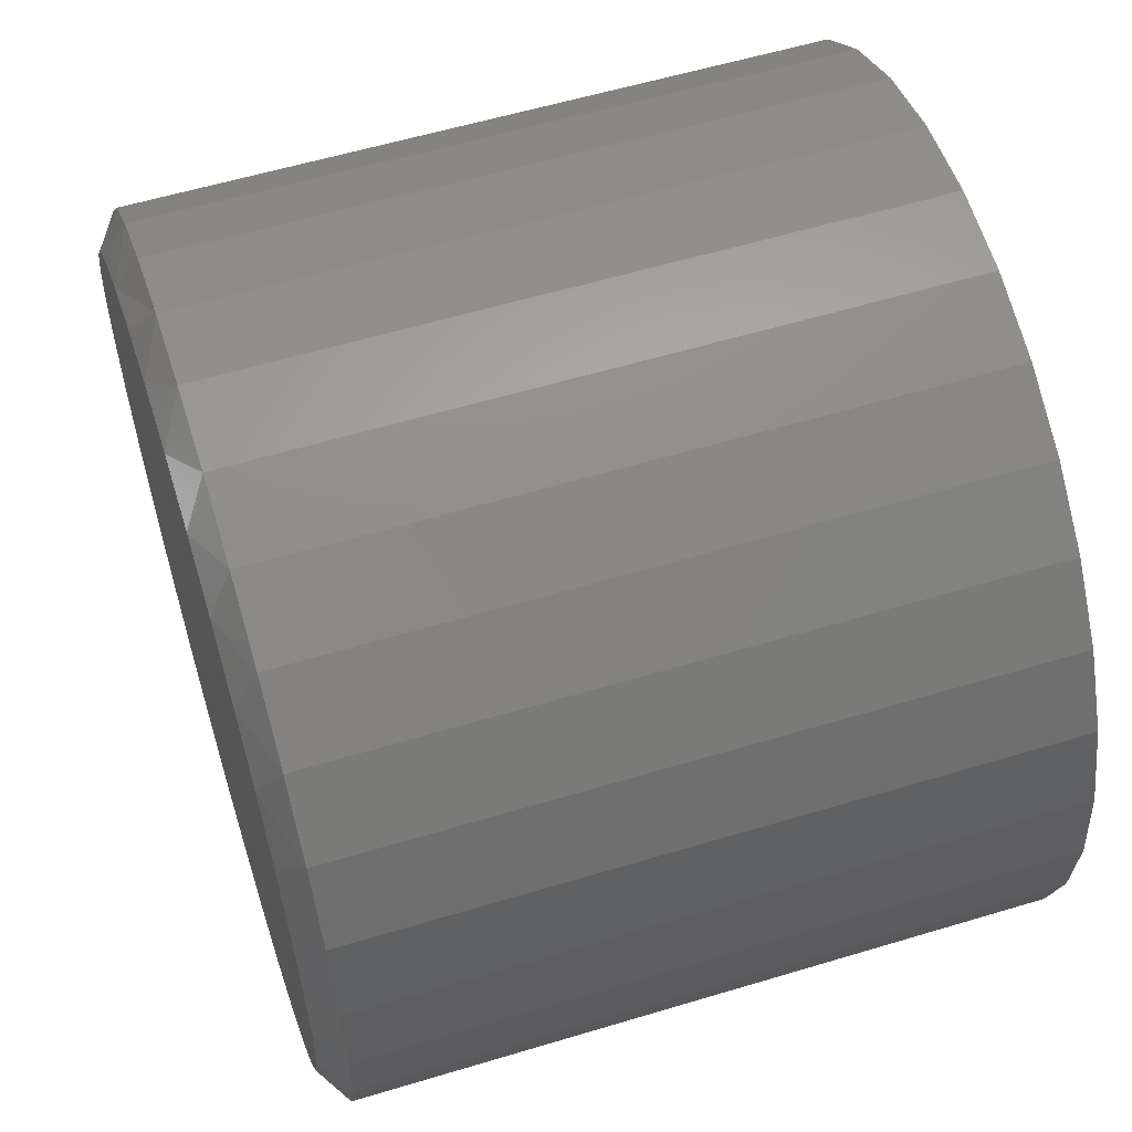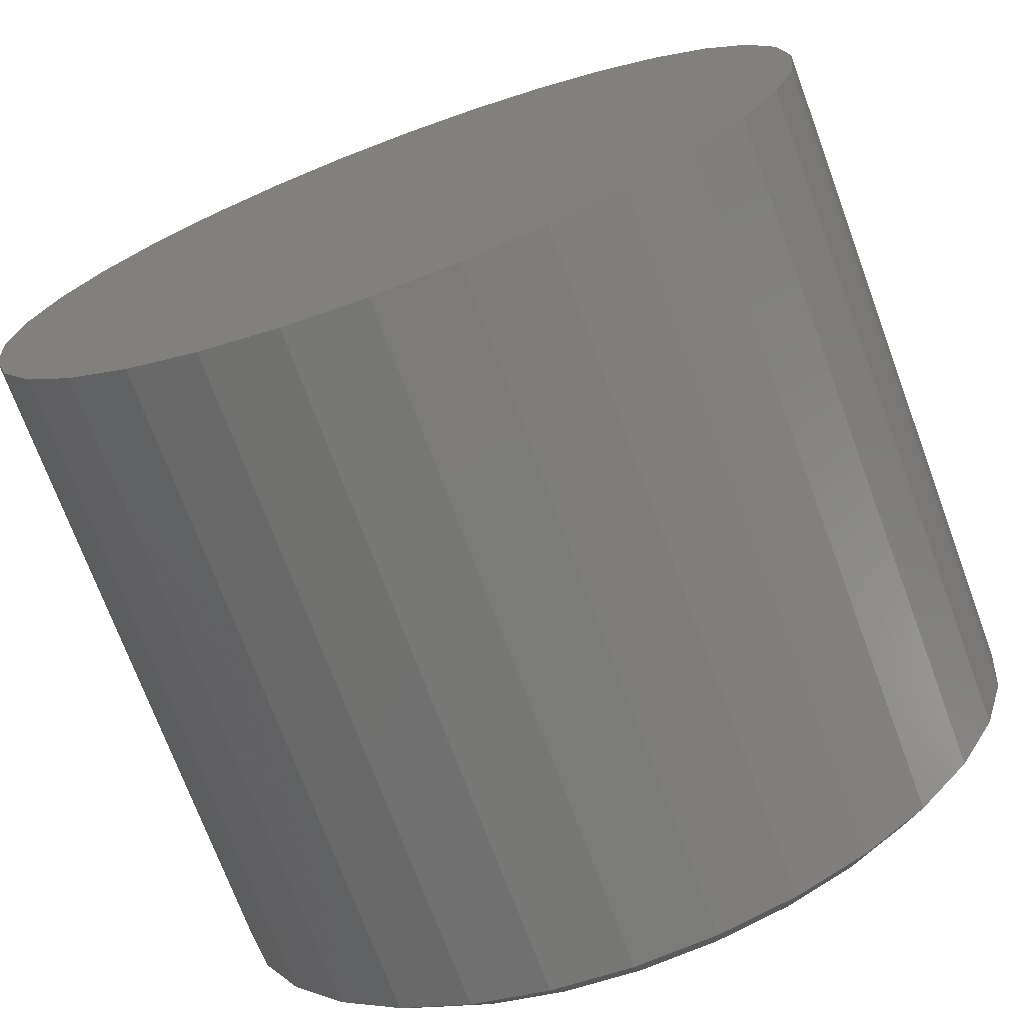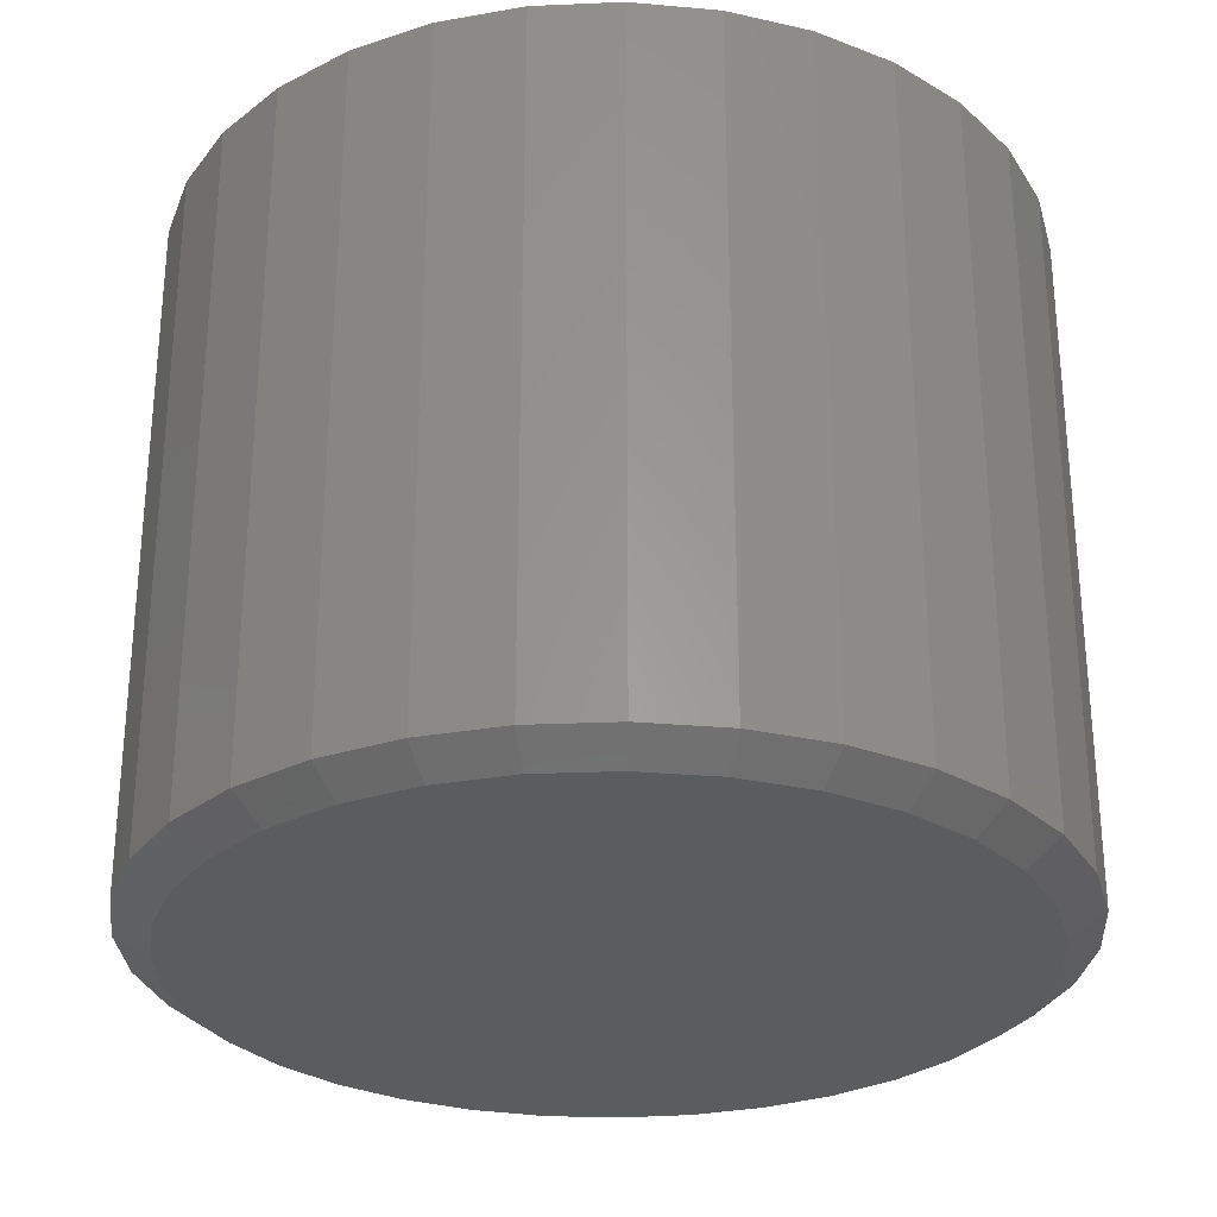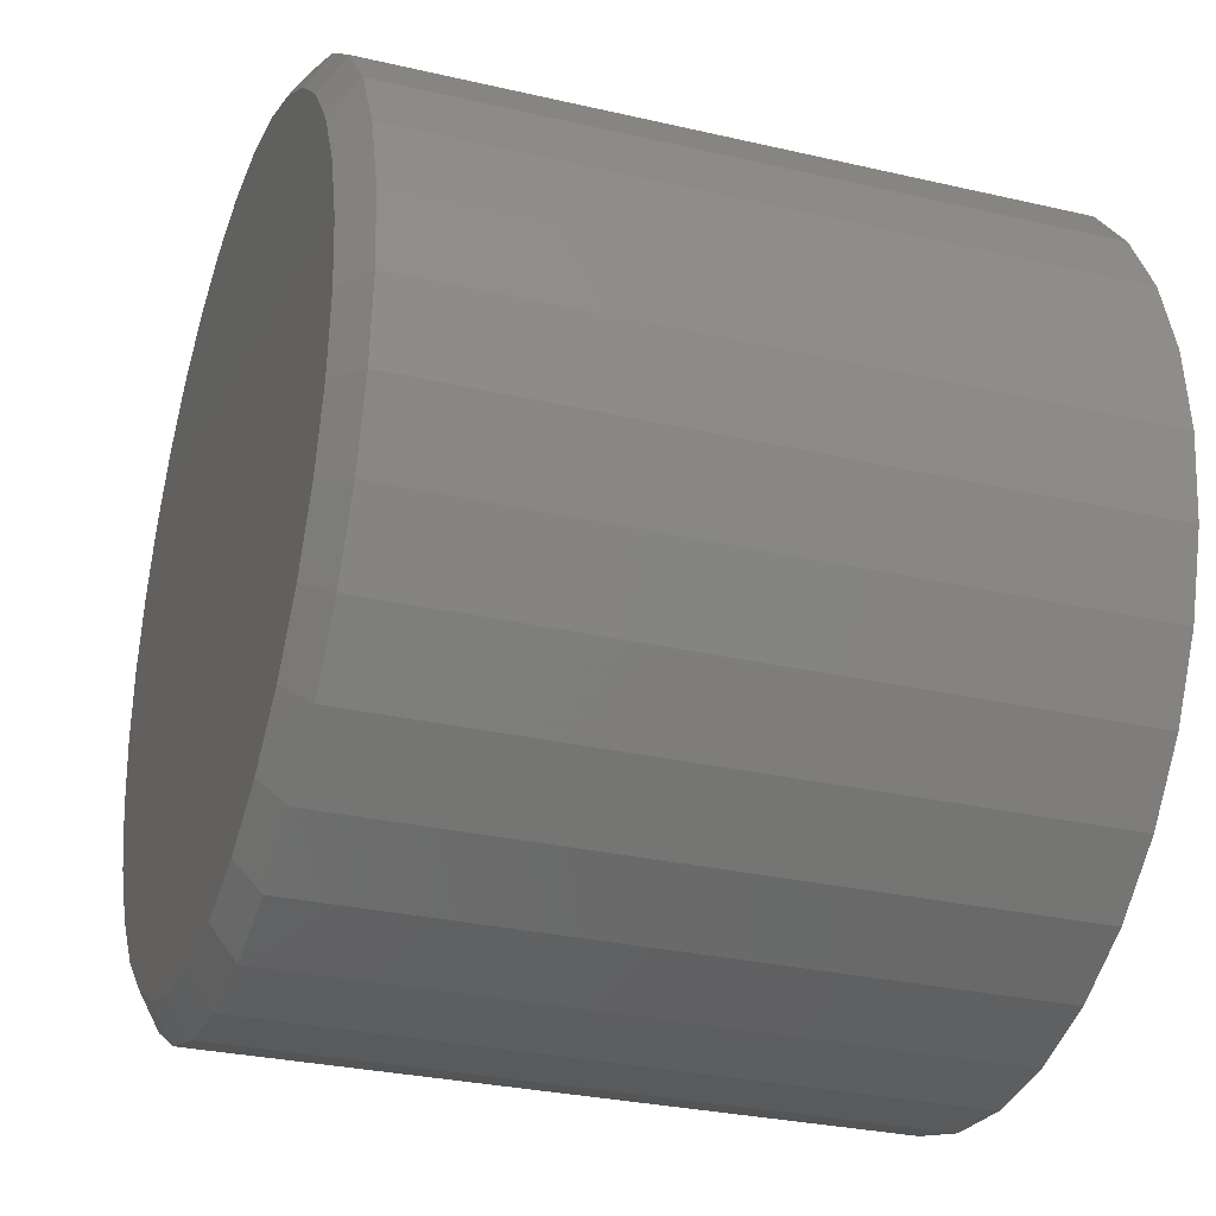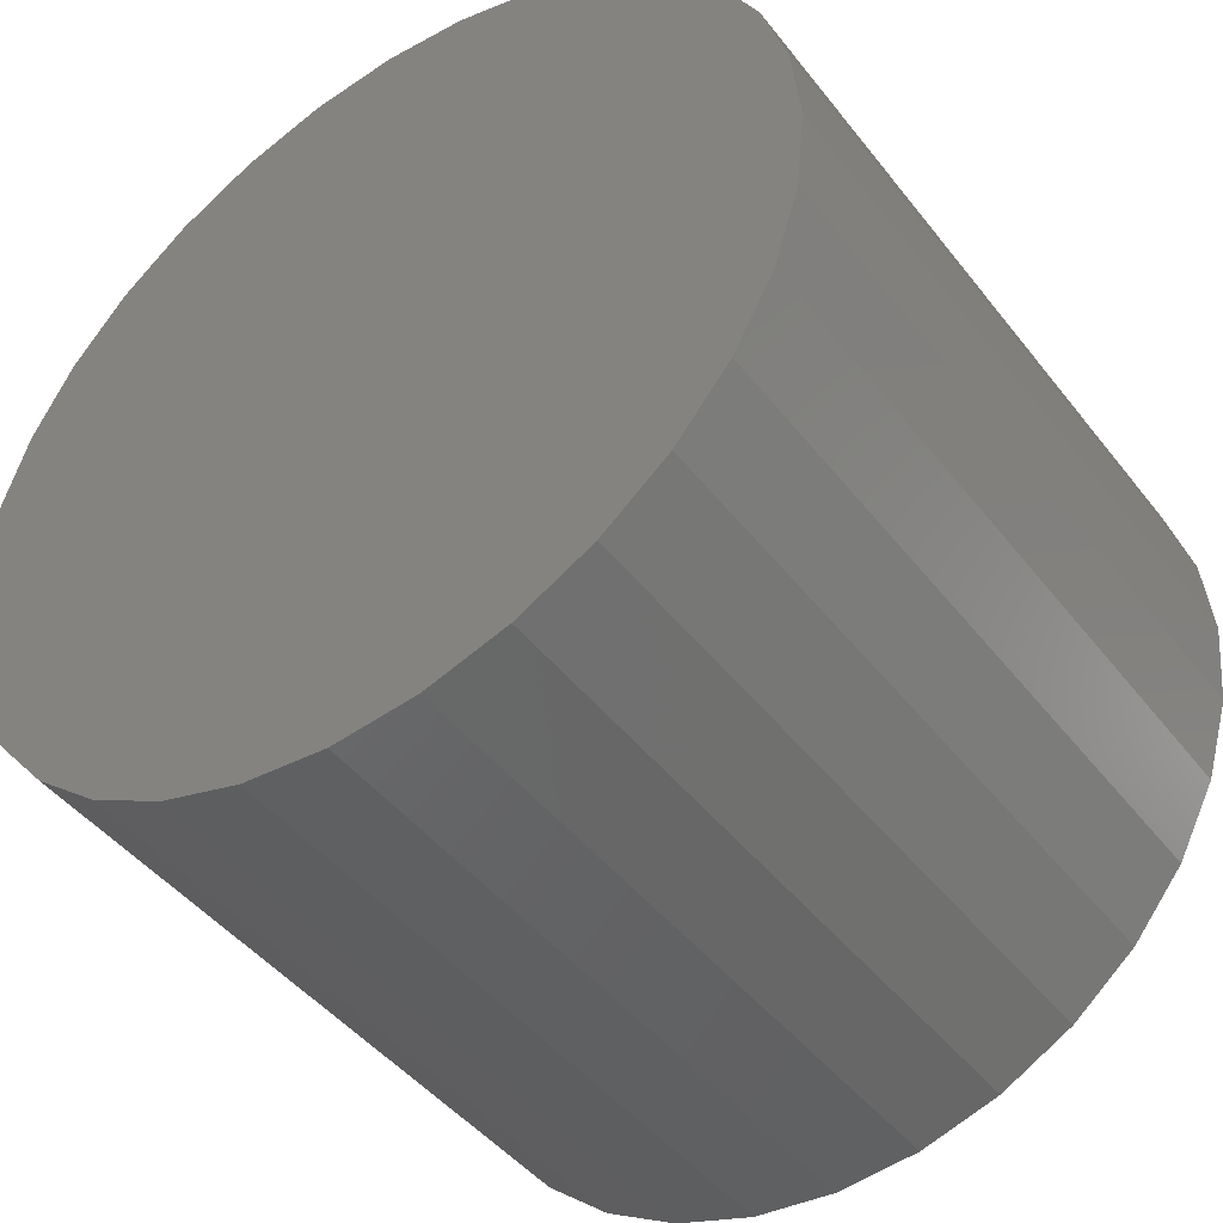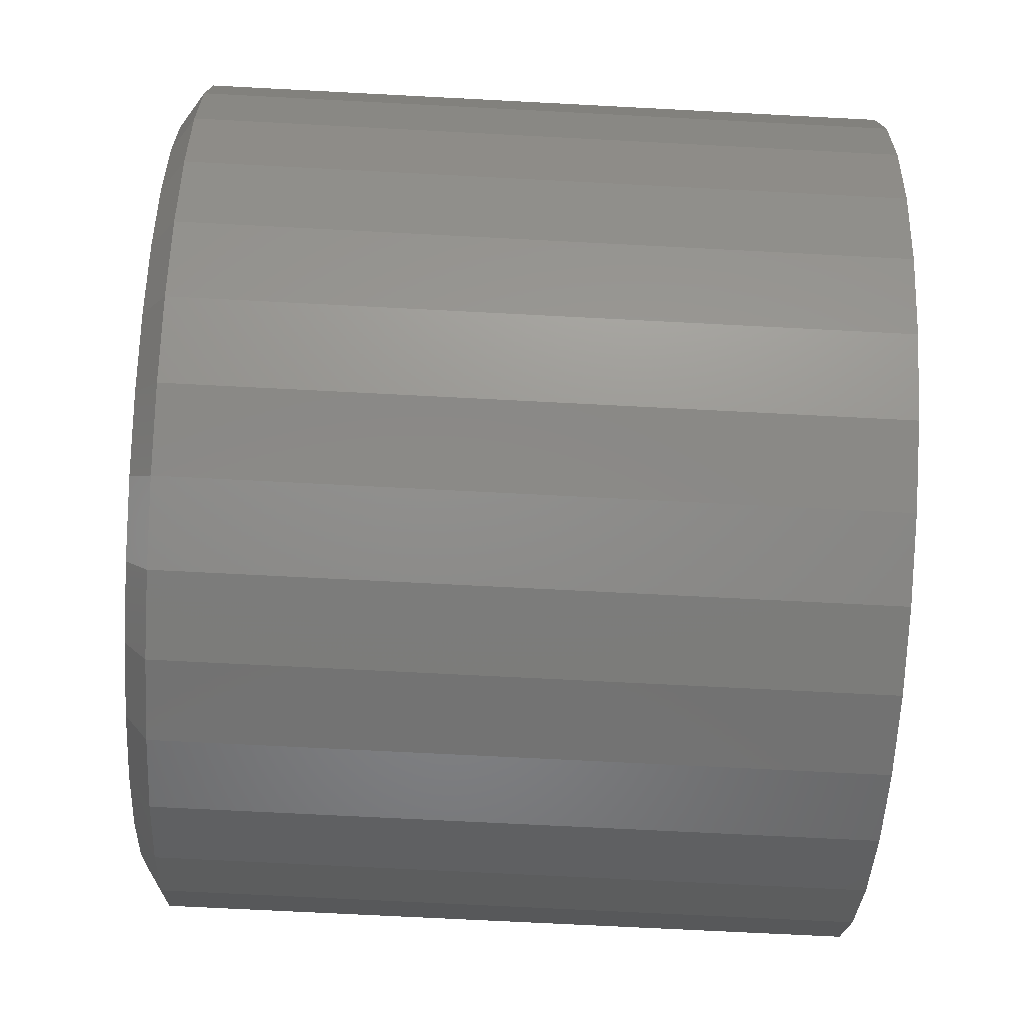
<metadata>
{"format":"stl","ext":"stl","renderer":"f3d","projection":"perspective","resolution":1024,"background":"white","views":[{"elev":57.6,"azim":-107.4,"up":"+Y"},{"elev":-72.2,"azim":20.3,"up":"+Y"},{"elev":-28.7,"azim":-35.7,"up":"+Z"},{"elev":-29.5,"azim":-108.9,"up":"+Y"},{"elev":-45.1,"azim":35.3,"up":"+Y"},{"elev":-69.7,"azim":-93.0,"up":"+Y"}]}
</metadata>
<code>
# stl→obj: 97 verts, 190 faces
v -0.06347 0.2567 0
v -0.01617 0.2656 0
v 0.03195 0.2656 0
v 0.07926 0.2567 0
v 0.05877 -0.2498 0
v -0.04298 -0.2498 0
v 0.1077 -0.235 0
v 0.007896 -0.2549 0
v -0.0919 -0.235 0
v -0.137 -0.2109 0
v 0.1528 -0.2109 0
v -0.1765 -0.1785 0
v 0.1923 -0.1785 0
v -0.2089 -0.139 0
v 0.2247 -0.139 0
v -0.233 -0.09387 0
v 0.2488 -0.09387 0
v -0.2479 -0.04496 0
v 0.2637 -0.04495 0
v -0.2529 0.005919 0
v 0.2687 0.005921 0
v -0.2484 0.05384 0
v 0.2642 0.05384 0
v -0.2353 0.1001 0
v 0.2511 0.1001 0
v -0.2138 0.1432 0
v 0.2296 0.1432 0
v -0.1848 0.1816 0
v 0.2006 0.1816 0
v -0.1493 0.214 0
v 0.165 0.214 0
v -0.1083 0.2394 0
v 0.1241 0.2394 0
v 0.2921 0.005921 0.01562
v 0.2921 0.005921 0.4688
v 0.2866 -0.04953 0.01562
v 0.2866 -0.04953 0.4688
v 0.2705 -0.1028 0.01562
v 0.2705 -0.1028 0.4688
v 0.2442 -0.152 0.01562
v 0.2442 -0.152 0.4688
v 0.2089 -0.195 0.01562
v 0.2089 -0.195 0.4688
v 0.1658 -0.2304 0.01562
v 0.1658 -0.2304 0.4688
v 0.1167 -0.2567 0.01562
v 0.1167 -0.2567 0.4688
v 0.06334 -0.2728 0.01562
v 0.06334 -0.2728 0.4688
v 0.007895 -0.2783 0.01562
v 0.007895 -0.2783 0.4688
v -0.04755 -0.2728 0.01562
v -0.04755 -0.2728 0.4688
v -0.1009 -0.2567 0.01562
v -0.1009 -0.2567 0.4688
v -0.15 -0.2304 0.01562
v -0.15 -0.2304 0.4688
v -0.1931 -0.195 0.01562
v -0.1931 -0.195 0.4688
v -0.2284 -0.152 0.01562
v -0.2284 -0.152 0.4688
v -0.2547 -0.1028 0.01562
v -0.2547 -0.1028 0.4688
v -0.2709 -0.04953 0.01562
v -0.2709 -0.04953 0.4688
v -0.2763 0.005921 0.01562
v -0.2763 0.005921 0.4688
v -0.2709 0.06137 0.01562
v -0.2709 0.06137 0.4688
v -0.2547 0.1147 0.01562
v -0.2547 0.1147 0.4688
v -0.2284 0.1638 0.01562
v -0.2284 0.1638 0.4688
v -0.1931 0.2069 0.01562
v -0.1931 0.2069 0.4688
v -0.15 0.2422 0.01562
v -0.15 0.2422 0.4688
v -0.1009 0.2685 0.01562
v -0.1009 0.2685 0.4688
v -0.04755 0.2847 0.01562
v -0.04755 0.2847 0.4688
v 0.007895 0.2901 0.01562
v 0.007895 0.2901 0.4688
v 0.06334 0.2847 0.01562
v 0.06334 0.2847 0.4688
v 0.1167 0.2685 0.01562
v 0.1167 0.2685 0.4688
v 0.1658 0.2422 0.01562
v 0.1658 0.2422 0.4688
v 0.2089 0.2069 0.01562
v 0.2089 0.2069 0.4688
v 0.2442 0.1638 0.01562
v 0.2442 0.1638 0.4688
v 0.2705 0.1147 0.01562
v 0.2705 0.1147 0.4688
v 0.2866 0.06137 0.01562
v 0.2866 0.06137 0.4688
f 1 2 3
f 4 1 3
f 5 6 7
f 8 6 5
f 6 9 7
f 7 9 10
f 7 10 11
f 11 10 12
f 11 12 13
f 13 12 14
f 13 14 15
f 15 14 16
f 15 16 17
f 17 16 18
f 17 18 19
f 19 18 20
f 19 20 21
f 21 20 22
f 21 22 23
f 23 22 24
f 23 24 25
f 25 24 26
f 25 26 27
f 27 26 28
f 27 28 29
f 29 28 30
f 29 30 31
f 31 30 32
f 31 32 33
f 33 32 1
f 33 1 4
f 34 35 36
f 36 35 37
f 36 37 38
f 38 37 39
f 38 39 40
f 40 39 41
f 40 41 42
f 42 41 43
f 42 43 44
f 44 43 45
f 44 45 46
f 46 45 47
f 46 47 48
f 48 47 49
f 48 49 50
f 50 49 51
f 50 51 52
f 52 51 53
f 52 53 54
f 54 53 55
f 54 55 56
f 56 55 57
f 56 57 58
f 58 57 59
f 58 59 60
f 60 59 61
f 60 61 62
f 62 61 63
f 62 63 64
f 64 63 65
f 64 65 66
f 66 65 67
f 66 67 68
f 68 67 69
f 68 69 70
f 70 69 71
f 70 71 72
f 72 71 73
f 72 73 74
f 74 73 75
f 74 75 76
f 76 75 77
f 76 77 78
f 78 77 79
f 78 79 80
f 80 79 81
f 80 81 82
f 82 81 83
f 82 83 84
f 84 83 85
f 84 85 86
f 86 85 87
f 86 87 88
f 88 87 89
f 88 89 90
f 90 89 91
f 90 91 92
f 92 91 93
f 92 93 94
f 94 93 95
f 94 95 96
f 96 95 97
f 96 97 34
f 34 97 35
f 29 88 90
f 90 92 29
f 33 84 86
f 86 88 33
f 33 88 31
f 88 29 31
f 3 82 84
f 3 84 4
f 84 33 4
f 1 78 80
f 1 80 2
f 80 82 2
f 2 82 3
f 30 74 76
f 30 76 32
f 76 78 32
f 32 78 1
f 26 70 72
f 26 72 28
f 72 74 28
f 28 74 30
f 34 21 96
f 96 21 23
f 96 23 94
f 94 23 25
f 94 25 92
f 92 25 27
f 92 27 29
f 20 66 22
f 22 66 68
f 22 68 24
f 24 68 70
f 24 70 26
f 10 56 12
f 5 46 48
f 7 46 5
f 14 60 16
f 16 60 62
f 16 62 18
f 18 62 64
f 18 64 20
f 20 64 66
f 40 15 38
f 38 15 17
f 38 17 36
f 36 17 19
f 36 19 34
f 34 19 21
f 60 14 58
f 58 14 12
f 58 12 56
f 56 10 54
f 54 10 9
f 54 9 52
f 5 48 8
f 8 48 50
f 8 50 6
f 6 50 52
f 6 52 9
f 46 7 44
f 44 7 11
f 44 11 42
f 15 40 13
f 13 40 42
f 13 42 11
f 81 85 83
f 85 81 87
f 87 81 79
f 87 79 89
f 89 79 77
f 89 77 91
f 91 77 75
f 91 75 93
f 93 75 73
f 93 73 95
f 95 73 71
f 95 71 97
f 97 71 69
f 97 69 35
f 35 69 67
f 35 67 37
f 37 67 65
f 37 65 39
f 39 65 63
f 39 63 41
f 41 63 61
f 41 61 43
f 43 61 59
f 43 59 45
f 45 59 57
f 45 57 47
f 47 57 55
f 47 55 49
f 49 55 53
f 49 53 51

</code>
